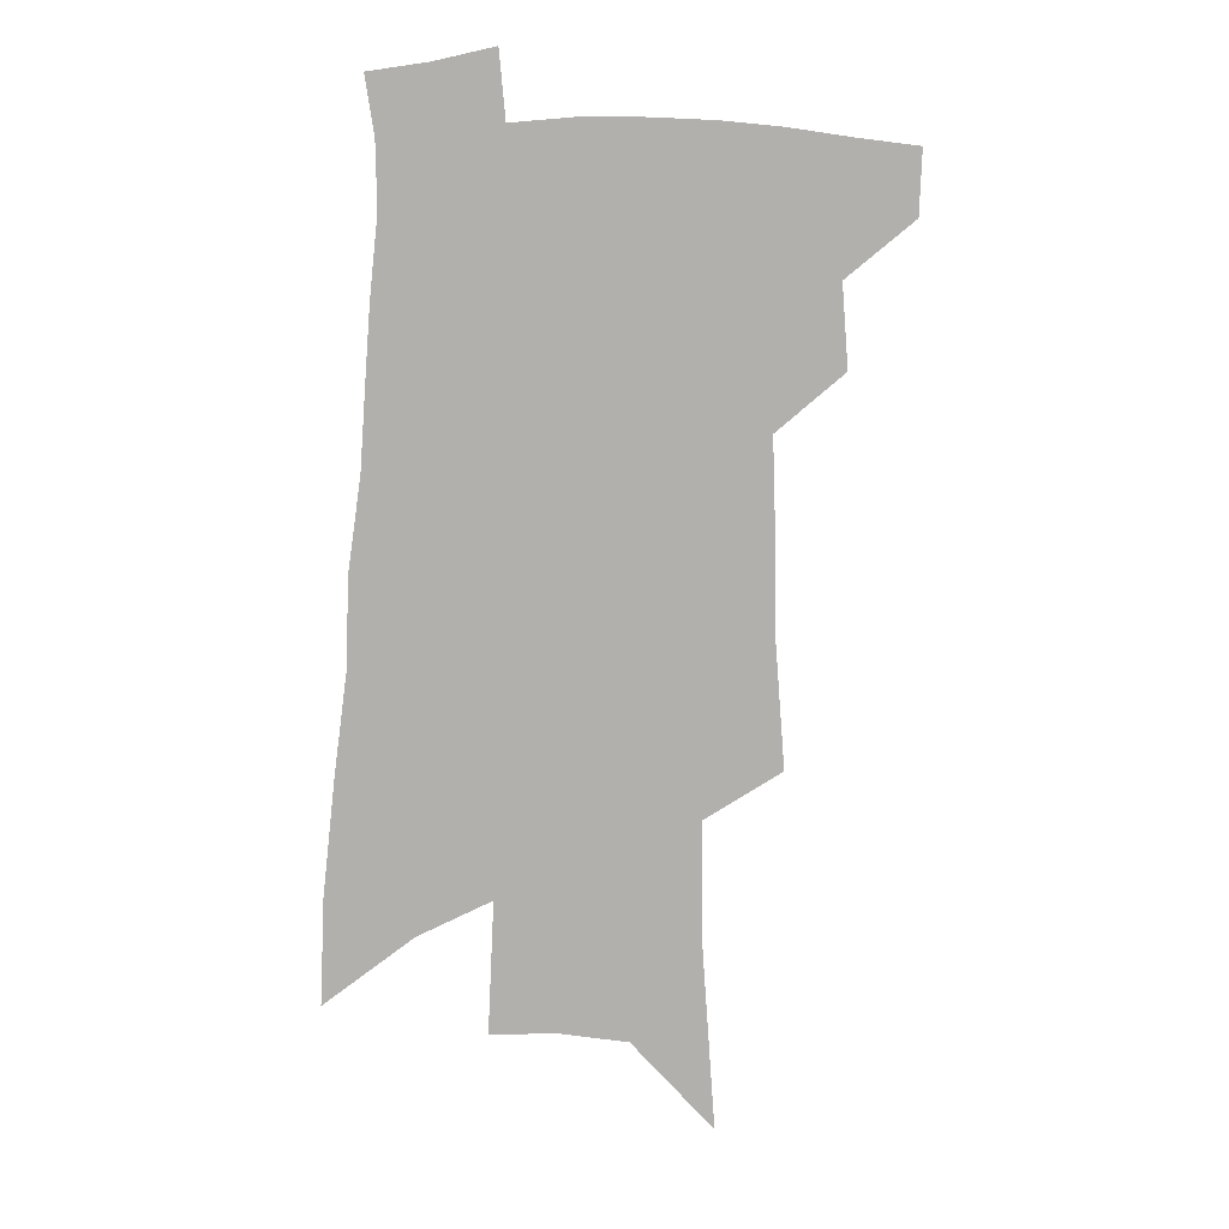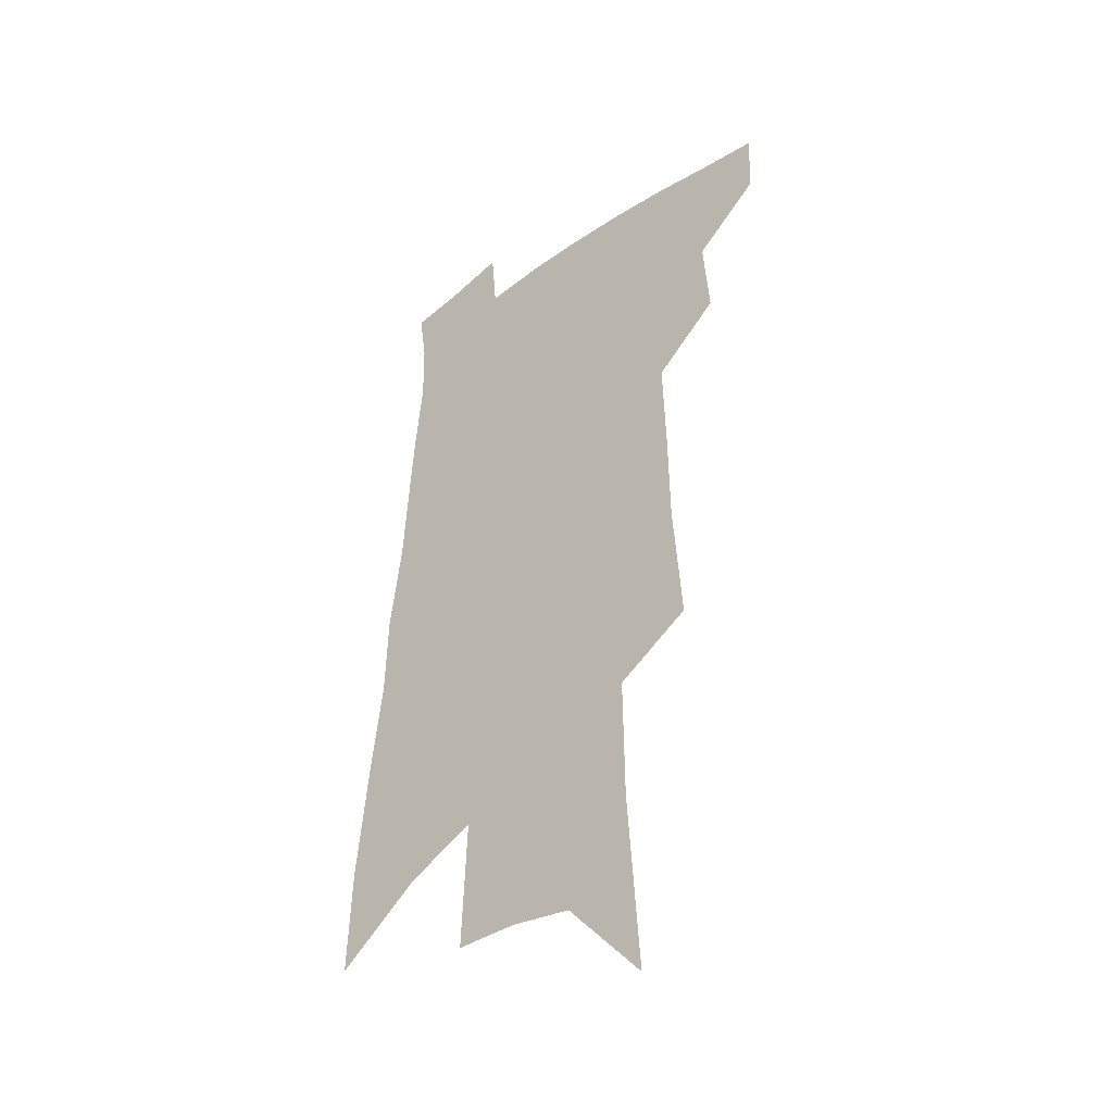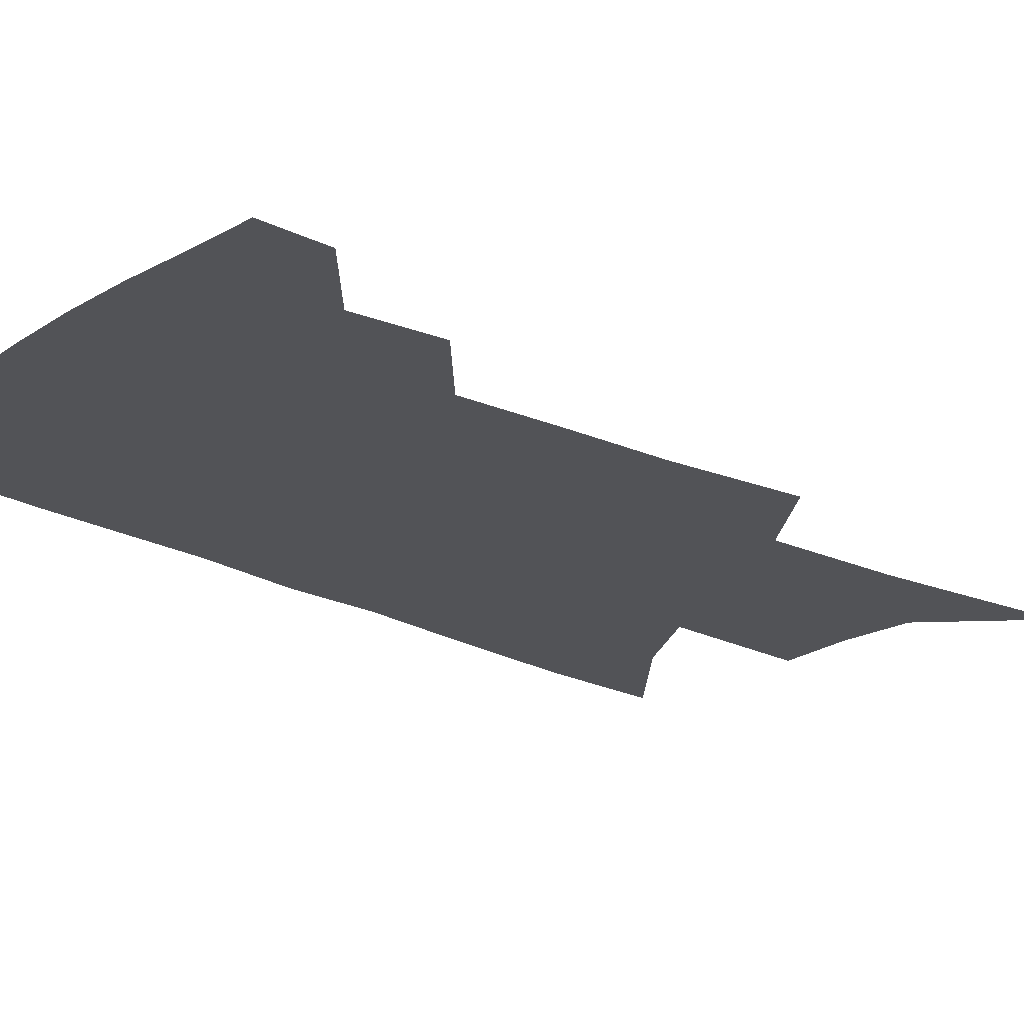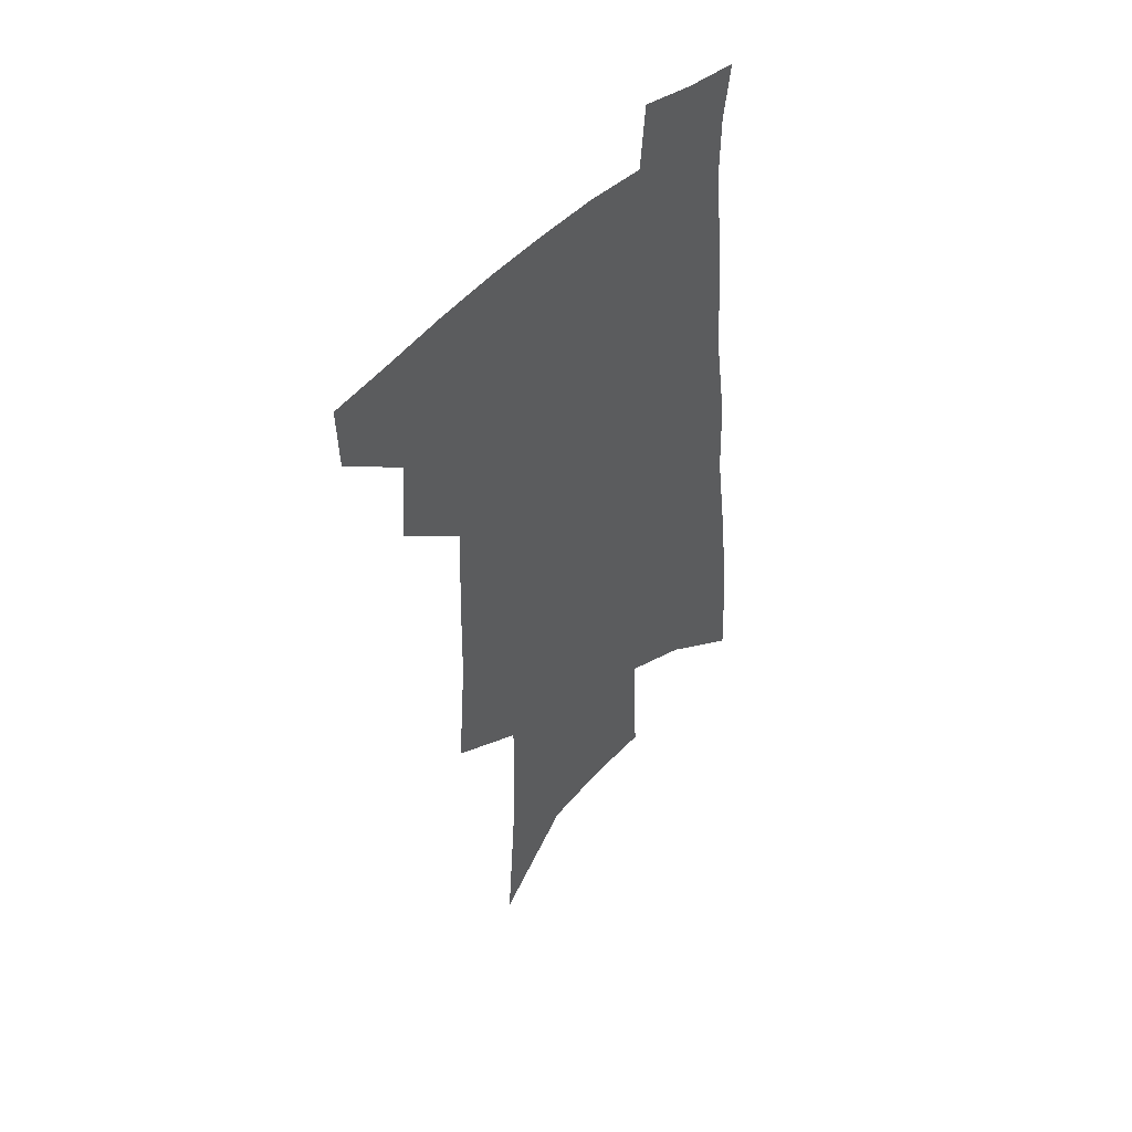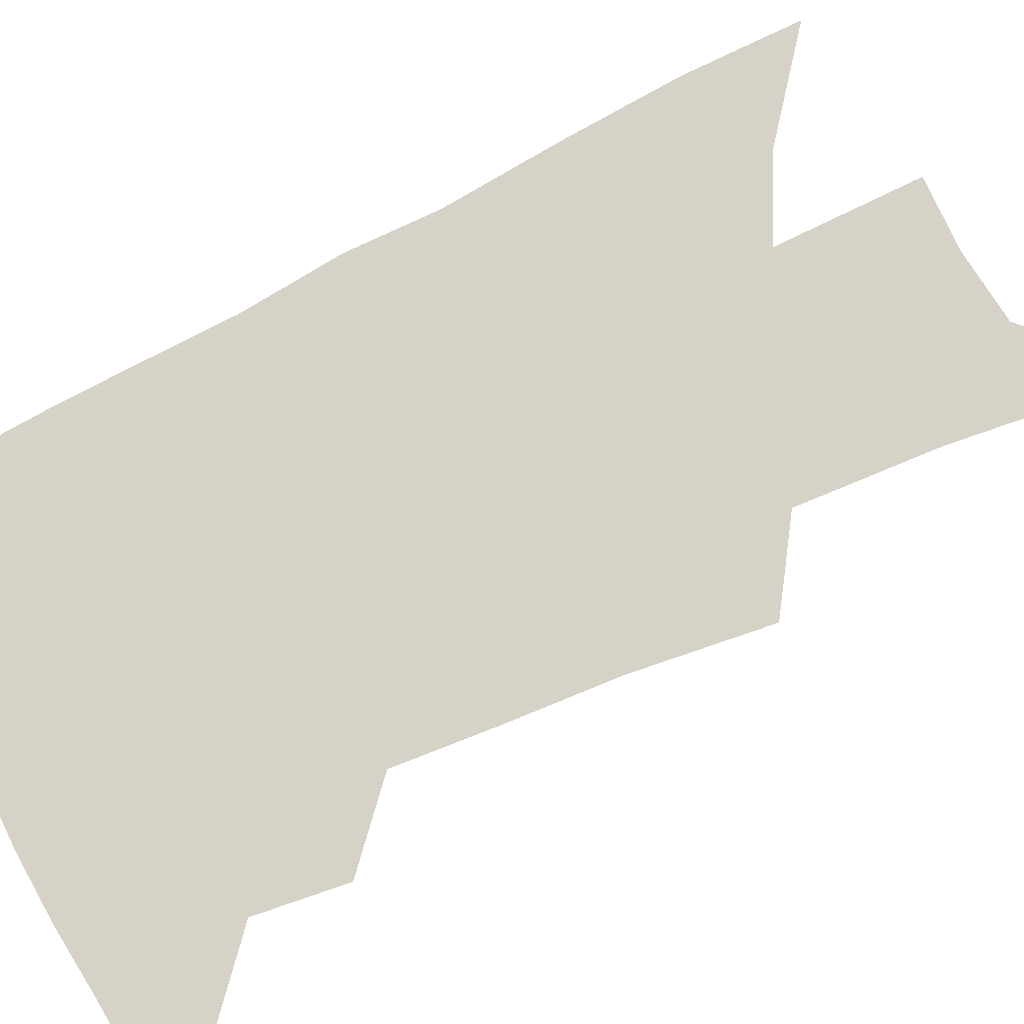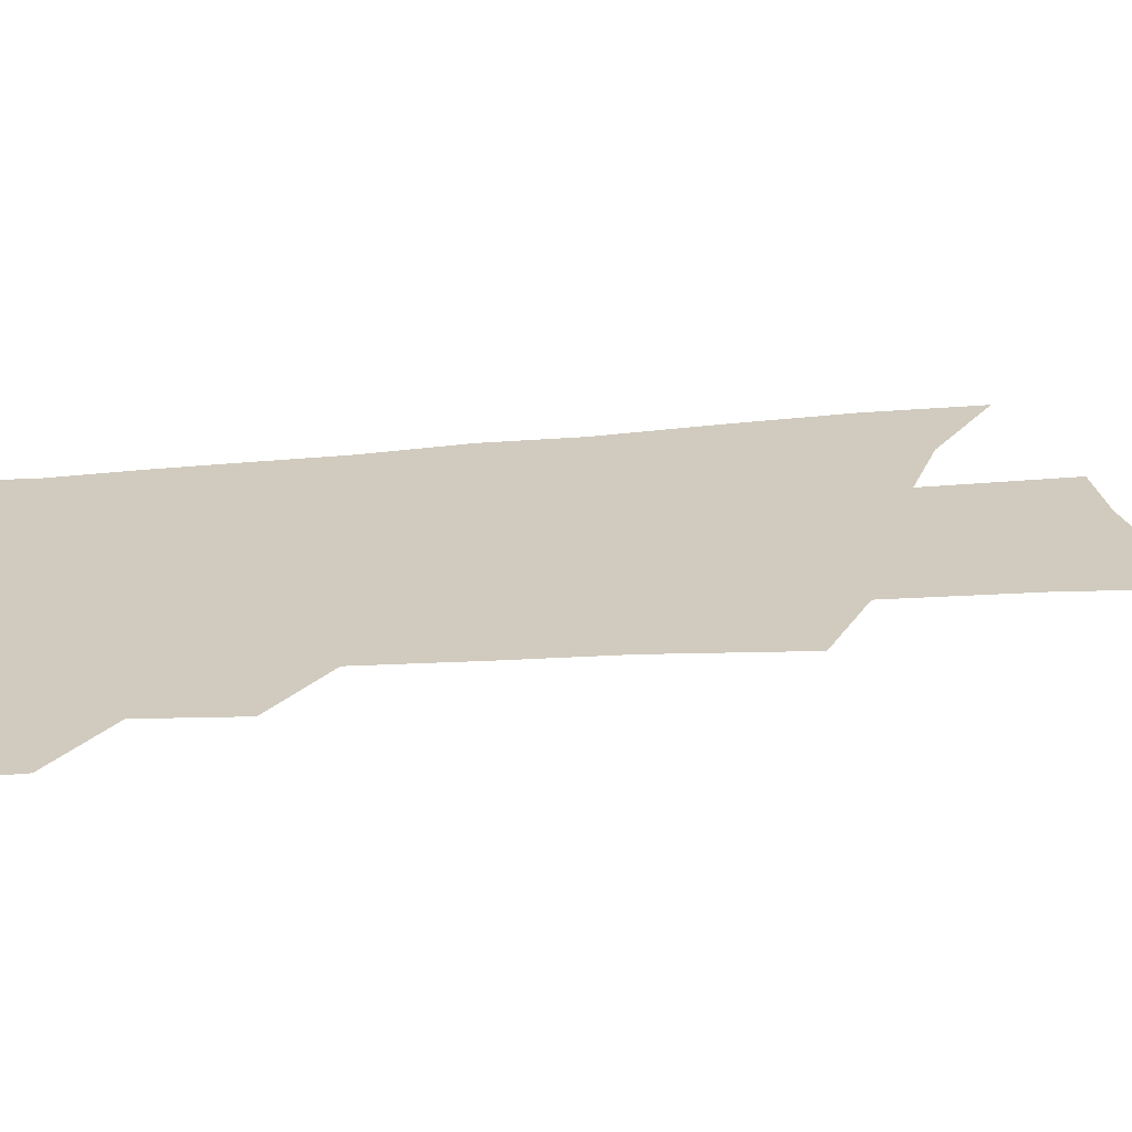
<metadata>
{"format":"obj","ext":"obj","renderer":"f3d","projection":"perspective","resolution":1024,"background":"white","views":[{"elev":11.6,"azim":174.8,"up":"+Y"},{"elev":-39.6,"azim":-138.1,"up":"+Y"},{"elev":-22.3,"azim":-128.3,"up":"+Z"},{"elev":48.9,"azim":-48.1,"up":"+Y"},{"elev":78.1,"azim":-113.3,"up":"+Z"},{"elev":23.4,"azim":-96.9,"up":"+Z"}]}
</metadata>
<code>
v 511 443.3 0
v 510.2 467.3 0
v 534.3 391.4 0
v 536.8 422.4 0
v 536.2 447 0
v 533.5 470.2 0
v 554.4 250 0
v 558.1 297.2 0
v 558.7 333.9 0
v 559.9 370.1 0
v 560.9 400.9 0
v 561 426.6 0
v 560.3 449.9 0
v 556.7 473.6 0
v 578.1 115.6 0
v 583 185.1 0
v 583.6 232.6 0
v 583.3 273.5 0
v 584.3 314.2 0
v 583.4 345.5 0
v 583.6 377.3 0
v 584.1 405.7 0
v 584.1 430.2 0
v 582.8 452.1 0
v 580 475.9 0
v 609.2 150.3 0
v 609.4 204.2 0
v 607.9 243.4 0
v 607.6 286.6 0
v 606.8 320.4 0
v 606.1 352 0
v 605.9 381.4 0
v 605.8 407.3 0
v 605.7 431 0
v 605.5 453.3 0
v 603.5 477 0
v 634.6 154.5 0
v 633.2 212.1 0
v 631.3 251.2 0
v 629.9 287.6 0
v 628.6 322.5 0
v 627.9 351.7 0
v 627.1 383.1 0
v 627 408.4 0
v 627.4 431.8 0
v 627.9 453.6 0
v 626.9 477.1 0
v 660.1 155.2 0
v 657.7 205.2 0
v 655 247.6 0
v 652.2 287.3 0
v 650.7 320.2 0
v 650 349.3 0
v 648.4 380.7 0
v 648.3 405.9 0
v 648.5 430.6 0
v 649.3 453.5 0
v 650.9 475.1 0
v 653.1 500 0
v 685.4 192.6 0
v 681 237.4 0
v 677.3 277.3 0
v 674.7 312.4 0
v 673.1 343.9 0
v 671.8 373.7 0
v 669.8 402.8 0
v 670.3 427.3 0
v 670.2 451.6 0
v 672.5 472.5 0
v 675.7 494.8 0
v 719.3 167.9 0
v 717.5 208.3 0
v 712.8 250.5 0
v 707.5 290.6 0
v 706.4 322.7 0
v 701.4 358.2 0
v 699.2 388.5 0
v 697 417.2 0
v 694 446.1 0
v 694.3 470.1 0
v 697.6 491.6 0
f 4 5 1
f 1 5 2
f 5 6 2
f 10 11 3
f 3 11 4
f 11 12 4
f 4 12 5
f 12 13 5
f 5 13 6
f 13 14 6
f 17 18 7
f 7 18 8
f 18 19 8
f 8 19 9
f 19 20 9
f 9 20 10
f 20 21 10
f 10 21 11
f 21 22 11
f 11 22 12
f 22 23 12
f 12 23 13
f 23 24 13
f 13 24 14
f 24 25 14
f 15 26 16
f 26 27 16
f 16 27 17
f 27 28 17
f 17 28 18
f 28 29 18
f 18 29 19
f 29 30 19
f 19 30 20
f 30 31 20
f 20 31 21
f 31 32 21
f 21 32 22
f 32 33 22
f 22 33 23
f 33 34 23
f 23 34 24
f 34 35 24
f 24 35 25
f 35 36 25
f 26 37 27
f 37 38 27
f 27 38 28
f 38 39 28
f 28 39 29
f 39 40 29
f 29 40 30
f 40 41 30
f 30 41 31
f 41 42 31
f 31 42 32
f 42 43 32
f 32 43 33
f 43 44 33
f 33 44 34
f 44 45 34
f 34 45 35
f 45 46 35
f 35 46 36
f 46 47 36
f 37 48 38
f 48 49 38
f 38 49 39
f 49 50 39
f 39 50 40
f 50 51 40
f 40 51 41
f 51 52 41
f 41 52 42
f 52 53 42
f 42 53 43
f 53 54 43
f 43 54 44
f 54 55 44
f 44 55 45
f 55 56 45
f 45 56 46
f 56 57 46
f 46 57 47
f 57 58 47
f 49 60 50
f 60 61 50
f 50 61 51
f 61 62 51
f 51 62 52
f 62 63 52
f 52 63 53
f 63 64 53
f 53 64 54
f 64 65 54
f 54 65 55
f 65 66 55
f 55 66 56
f 66 67 56
f 56 67 57
f 67 68 57
f 57 68 58
f 68 69 58
f 58 69 59
f 69 70 59
f 60 71 61
f 71 72 61
f 61 72 62
f 72 73 62
f 62 73 63
f 73 74 63
f 63 74 64
f 74 75 64
f 64 75 65
f 75 76 65
f 65 76 66
f 76 77 66
f 66 77 67
f 77 78 67
f 67 78 68
f 78 79 68
f 68 79 69
f 79 80 69
f 69 80 70
f 80 81 70

</code>
